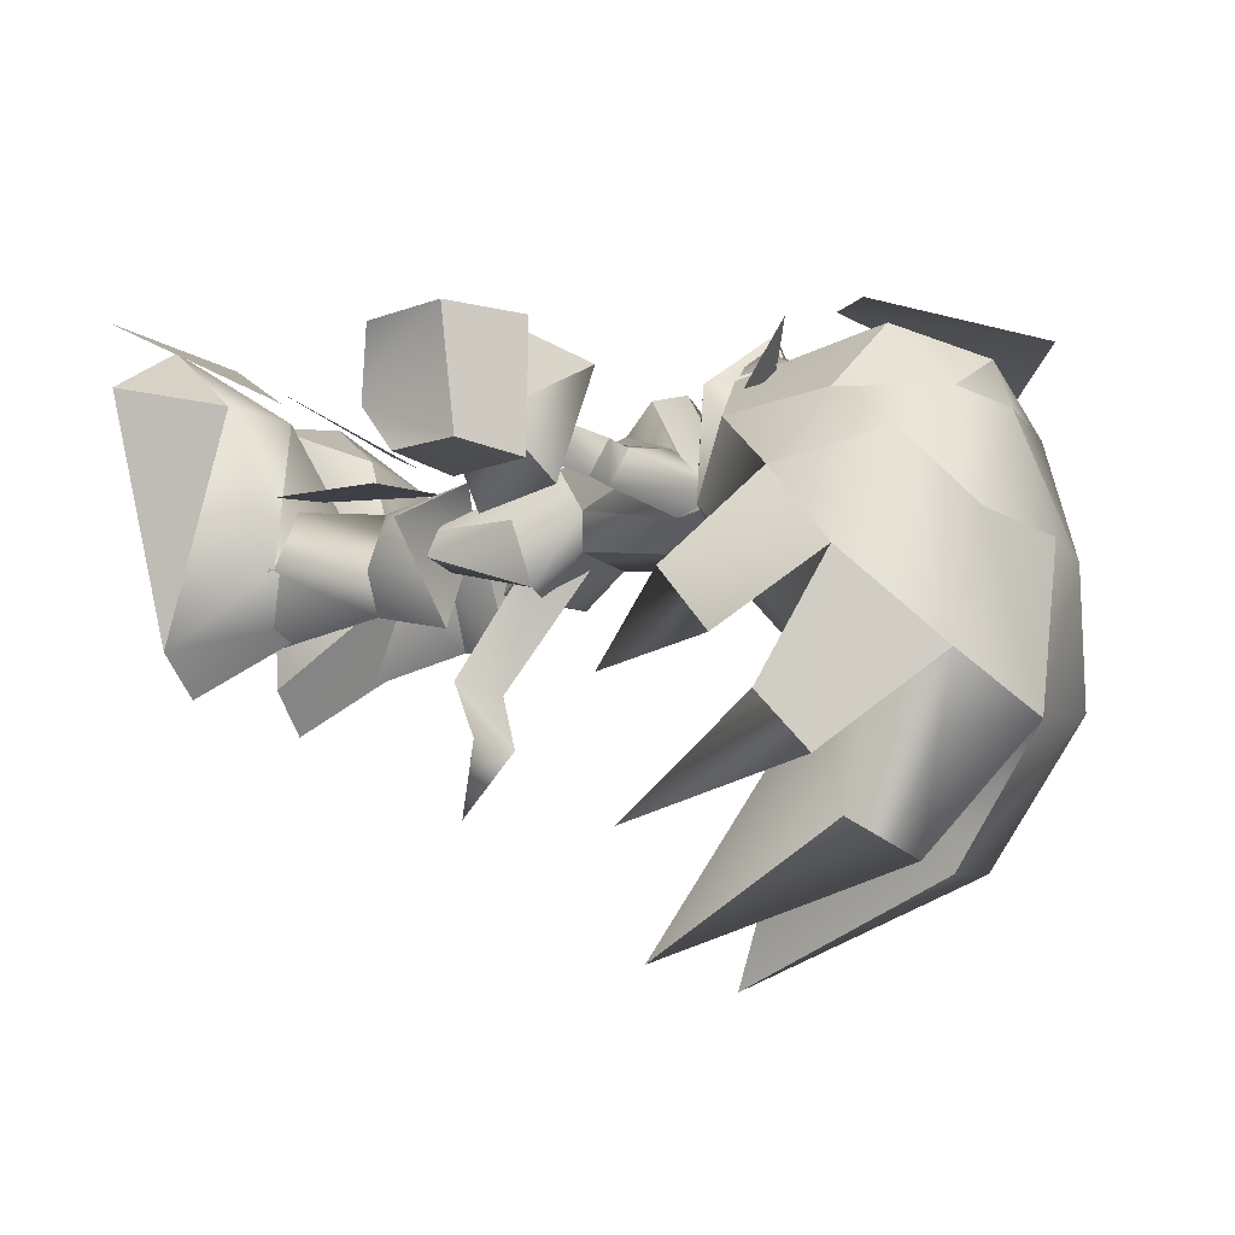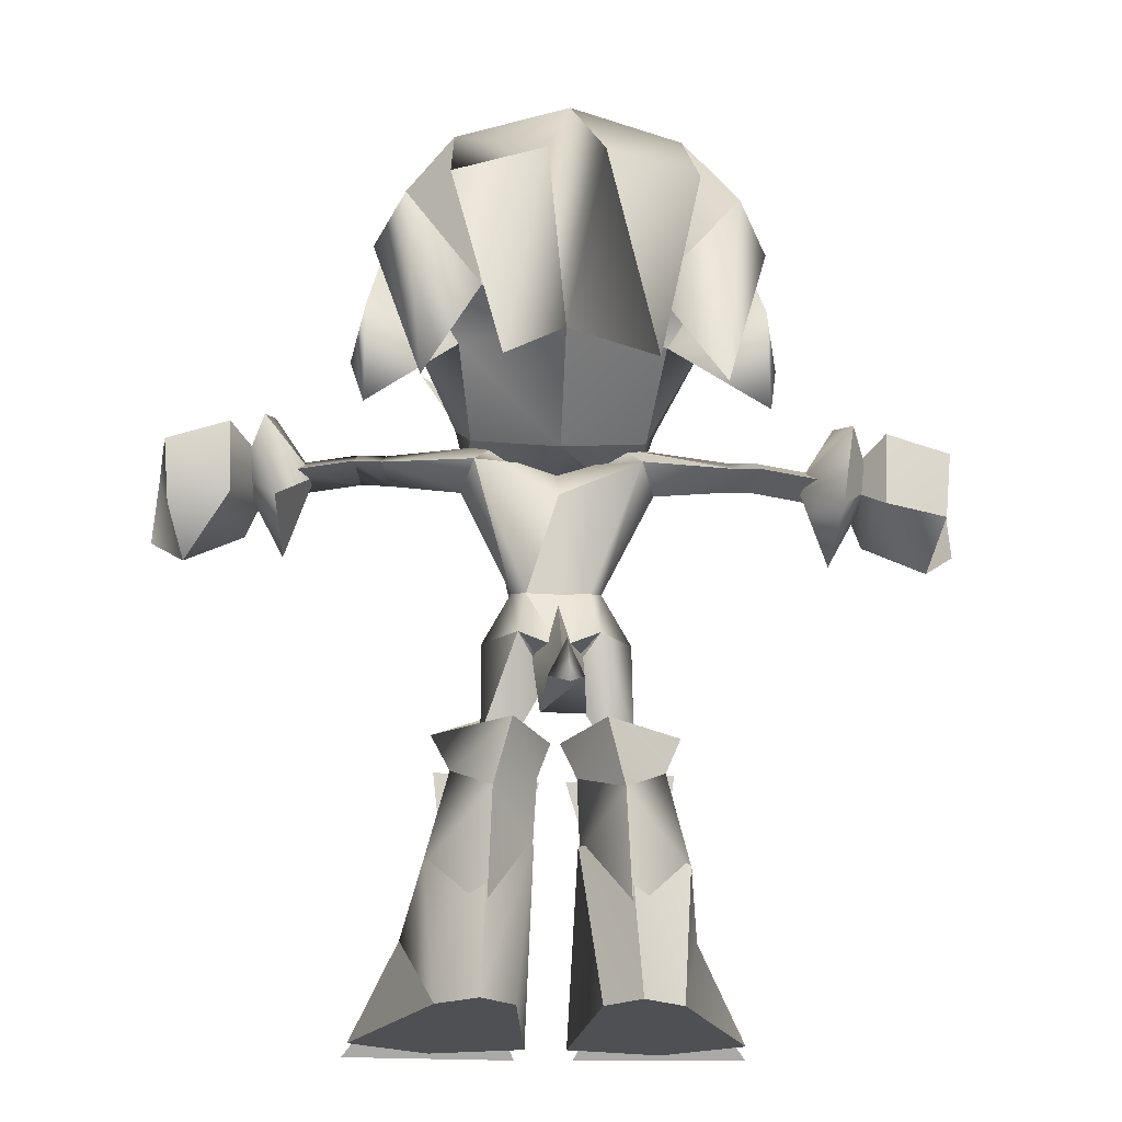
<metadata>
{"format":"obj","ext":"obj","renderer":"f3d","projection":"perspective","resolution":1024,"background":"white","views":[{"elev":-18.5,"azim":125.2,"up":"+Z"},{"elev":-19.1,"azim":176.8,"up":"+Y"}]}
</metadata>
<code>
o Z_Shade_Head_4
v 7.116 46.3 -4.785
v 14.84 45.84 -4.712
v 8.178 44.05 -2.402
v 14.25 44.98 -1.204
v 7.46 46.11 0.3357
v 14.56 47.32 -2.202
v 5.172 48.36 -2.681
v 14.84 45.84 -4.712
v 7.116 46.3 -4.785
v 27.47 48.42 2.743
v 27.47 48.3 -7.224
v 23.75 45.24 -2.613
v 27.22 42.17 -7.089
v 26.47 41.09 1.477
v 31.26 37.58 -2.367
v 31.89 39.56 2.975
v 34.4 40.48 1.799
v 33.97 46.24 2.037
v 32.81 46.63 -7.144
v 27.47 48.3 -7.224
v 33.97 46.24 2.037
v 27.47 48.42 2.743
v 26.47 41.09 1.477
v 31.89 39.56 2.975
v 27.47 48.42 2.743
v 33.97 46.24 2.037
v 27.47 48.3 -7.224
v 32.81 46.63 -7.144
v 27.22 42.17 -7.089
v 32.37 41.15 -6.722
v 31.26 37.58 -2.367
v 32.37 41.15 -6.722
v 32.81 46.63 -7.144
v 31.26 37.58 -2.367
v 33.97 46.24 2.037
v 34.4 40.48 1.799
v 26.75 45.04 -3.037
v 24.55 48.59 -8.185
v 24.07 51.32 -0.2979
v 20.5 45.29 -2.273
v 23.55 44.81 4.064
v 23.01 38.25 -1.694
v 26.75 45.04 -3.037
v 23.51 41.45 -8.394
v 24.55 48.59 -8.185
v 20.5 45.29 -2.273
v 14.84 45.84 -4.712
v 17.19 45.89 -4.713
v 14.25 44.98 -1.204
v 16.6 45.03 -1.204
v 14.56 47.32 -2.202
v 16.91 47.36 -2.202
v 14.84 45.84 -4.712
v 17.19 45.89 -4.713
v 17.19 45.89 -4.713
v 23.25 44.82 -4.713
v 16.6 45.03 -1.204
v 22.66 43.97 -1.205
v 16.91 47.36 -2.202
v 22.96 46.3 -2.203
v 17.19 45.89 -4.713
v 23.25 44.82 -4.713
v -7.46 46.11 0.3353
v -5.172 48.36 -2.681
v -14.56 47.32 -2.202
v -14.84 45.84 -4.713
v -16.91 47.36 -2.202
v -17.19 45.89 -4.713
v -22.96 46.3 -2.202
v -23.25 44.82 -4.713
v -8.178 44.05 -2.402
v -7.46 46.11 0.3353
v -14.25 44.98 -1.204
v -14.56 47.32 -2.202
v -16.6 45.03 -1.204
v -16.91 47.36 -2.202
v -22.66 43.97 -1.205
v -22.96 46.3 -2.202
v -7.117 46.3 -4.785
v -8.178 44.05 -2.402
v -14.84 45.84 -4.713
v -14.25 44.98 -1.204
v -17.19 45.89 -4.713
v -16.6 45.03 -1.204
v -23.25 44.82 -4.713
v -22.66 43.97 -1.205
v -27.47 48.42 2.744
v -33.97 46.24 2.038
v -31.89 39.56 2.975
v -34.4 40.48 1.8
v -31.26 37.58 -2.367
v -27.47 48.42 2.744
v -31.89 39.56 2.975
v -26.47 41.09 1.477
v -31.26 37.58 -2.367
v -27.47 48.29 -7.224
v -27.22 42.17 -7.089
v -32.81 46.63 -7.143
v -32.37 41.15 -6.721
v -32.37 41.15 -6.721
v -31.26 37.58 -2.367
v -32.81 46.63 -7.143
v -33.97 46.24 2.038
v -27.47 48.29 -7.224
v -27.47 48.42 2.744
v -23.75 45.24 -2.613
v -26.47 41.09 1.477
v -27.22 42.17 -7.089
v -31.26 37.58 -2.367
v -32.37 41.15 -6.721
v -26.75 45.04 -3.037
v -24.07 51.32 -0.2973
v -24.55 48.59 -8.185
v -20.5 45.29 -2.273
v -23.51 41.45 -8.394
v -23.02 38.25 -1.694
v -26.75 45.04 -3.037
v -23.55 44.81 4.064
v -24.07 51.32 -0.2973
v -20.5 45.29 -2.273
v 0 34.54 -3.109
v 2.188 30.76 -1.62
v 0 25.66 -12.4
v 1.826 22.39 -11.11
v 0 26.81 -16.84
v 1.463 24.06 -15.76
v 0 21.95 -21.43
v -1.463 24.06 -15.75
v 0 26.81 -16.84
v -1.826 22.4 -11.1
v 0 25.66 -12.4
v -2.188 30.76 -1.615
v 0 34.54 -3.109
v 2.188 30.76 -1.62
v -2.188 30.76 -1.615
v 1.826 22.39 -11.11
v -1.826 22.4 -11.1
v -1.463 24.06 -15.75
v 23.75 45.24 -2.613
v 26.47 41.09 1.477
v 27.47 48.42 2.743
v 24.07 51.32 -0.2979
v 23.55 44.81 4.064
v 26.75 45.04 -3.037
v 23.01 38.25 -1.694
v 20.5 45.29 -2.273
v 23.51 41.45 -8.394
v -5.172 48.36 -2.681
v -7.117 46.3 -4.785
v -14.84 45.84 -4.713
v -23.75 45.24 -2.613
v -27.22 42.17 -7.089
v -27.47 48.29 -7.224
v -34.4 40.48 1.8
v -33.97 46.24 2.038
v -31.26 37.58 -2.367
v -26.75 45.04 -3.037
v -24.55 48.59 -8.185
v -23.51 41.45 -8.394
v -20.5 45.29 -2.273
v -23.55 44.81 4.064
v -23.02 38.25 -1.694
v -1.463 24.06 -15.75
v 1.463 24.06 -15.76
v 1.826 22.39 -11.11
g Z_Shade_Head_4_Shadehand
f 2 3 1
f 2 4 3
f 4 5 3
f 4 6 5
f 6 7 5
f 6 8 7
f 8 9 7
f 11 12 10
f 11 13 12
f 13 14 12
f 13 15 14
f 15 16 14
f 15 17 16
f 17 18 16
f 20 21 19
f 20 22 21
f 24 25 23
f 24 26 25
f 28 29 27
f 28 30 29
f 30 31 29
f 33 34 32
f 33 35 34
f 35 36 34
f 38 39 37
f 38 40 39
f 40 41 39
f 40 42 41
f 42 43 41
f 42 44 43
f 44 45 43
f 44 46 45
f 48 49 47
f 48 50 49
f 50 51 49
f 50 52 51
f 52 53 51
f 52 54 53
f 56 57 55
f 56 58 57
f 58 59 57
f 58 60 59
f 60 61 59
f 60 62 61
f 64 65 63
f 64 66 65
f 66 67 65
f 66 68 67
f 68 69 67
f 68 70 69
f 72 73 71
f 72 74 73
f 74 75 73
f 74 76 75
f 76 77 75
f 76 78 77
f 80 81 79
f 80 82 81
f 82 83 81
f 82 84 83
f 84 85 83
f 84 86 85
f 88 89 87
f 88 90 89
f 90 91 89
f 93 94 92
f 93 95 94
f 97 98 96
f 97 99 98
f 101 102 100
f 101 103 102
f 103 104 102
f 103 105 104
f 105 106 104
f 105 107 106
f 107 108 106
f 107 109 108
f 109 110 108
f 112 113 111
f 112 114 113
f 114 115 113
f 114 116 115
f 116 117 115
f 116 118 117
f 118 119 117
f 118 120 119
f 122 123 121
f 122 124 123
f 124 125 123
f 124 126 125
f 126 127 125
f 126 128 127
f 128 129 127
f 128 130 129
f 130 131 129
f 130 132 131
f 132 133 131
f 135 136 134
f 135 137 136
f 137 138 136
f 140 141 139
f 143 144 142
f 146 147 145
f 149 150 148
f 152 153 151
f 155 156 154
f 158 159 157
f 161 162 160
f 164 165 163
o Z_Shade_Head_3
v 5.172 48.36 -2.681
v 3.826 46.06 -2.08
v 7.46 46.11 0.3357
v 4.588 42.42 5.863
v 4.588 40.14 3.58
v 0 39.14 5.419
v 3.059 33 3.125
v 0 30.28 3.491
v 5.172 48.36 -2.681
v 7.116 46.3 -4.785
v 3.826 46.06 -2.08
v 0 47.17 -0.9141
v 7.46 46.11 0.3357
v 3.808 35.65 -0.9033
v 8.178 44.05 -2.402
v 7.116 46.3 -4.785
v 3.808 35.65 -0.9033
v 2.668 34.83 -3.606
v 7.116 46.3 -4.785
v 0 43.17 -4.821
v 0 47.17 -0.9141
v -7.117 46.3 -4.785
v -3.826 46.06 -2.08
v -5.172 48.36 -2.681
v 0 29.52 -5.694
v 2.668 34.83 -3.606
v 3.41 30.82 -5.79
v 3.808 35.65 -0.9033
v 6.273 31.01 -1.367
v 3.059 33 3.125
v 4.94 22.11 -0.06367
v 3.241 23.05 -3.025
v 4.94 22.11 -0.06367
v 0.7695 27.86 -1.349
v 3.059 33 3.125
v 0 30.28 3.491
v 0.7695 27.86 -1.349
v 3.41 30.82 -5.79
v 3.241 23.05 -3.025
v 6.318 22.88 -2.559
v 3.41 30.82 -5.79
v 6.273 31.01 -1.367
v 6.318 22.88 -2.559
v 4.94 22.11 -0.06367
v 3.41 30.82 -5.79
v 0 28.2 -0.8652
v 0 29.52 -5.694
v -3.414 30.82 -5.791
v 4.588 42.42 5.863
v 3.826 46.06 -2.08
v 0 42.47 7.865
v 0 47.17 -0.9141
v -3.826 46.06 -2.08
v 2.668 34.83 -3.606
v 0 34.74 -3.604
v 0 43.17 -4.821
v -2.67 34.83 -3.605
v -7.117 46.3 -4.785
v -3.81 35.65 -0.9023
v -8.178 44.05 -2.402
v -7.46 46.11 0.3353
v 3.059 33 3.125
v 3.808 35.65 -0.9033
v 4.588 40.14 3.58
v 7.46 46.11 0.3357
v -5.172 48.36 -2.681
v -7.46 46.11 0.3353
v -3.826 46.06 -2.08
v -4.588 42.42 5.863
v 0 42.47 7.865
v 0 39.14 5.419
v 4.588 42.42 5.863
v -3.243 23.05 -3.027
v -0.7694 27.86 -1.352
v -4.94 22.11 -0.06548
v -3.058 33 3.126
v -6.275 31.02 -1.364
v -3.81 35.65 -0.9023
v -3.414 30.82 -5.791
v -2.67 34.83 -3.605
v 0 29.52 -5.694
v 0 34.74 -3.604
v 2.668 34.83 -3.606
v -0.7694 27.86 -1.352
v -3.243 23.05 -3.027
v -3.414 30.82 -5.791
v -6.32 22.88 -2.56
v -6.275 31.02 -1.364
v -4.94 22.11 -0.06548
v -3.058 33 3.126
v -0.7694 27.86 -1.352
v 0 30.28 3.491
v 0 28.2 -0.8652
v 0.7695 27.86 -1.349
v 3.41 30.82 -5.79
v -7.46 46.11 0.3353
v -4.588 40.14 3.58
v -4.588 42.42 5.863
v 0 39.14 5.419
v 0 30.28 3.491
v 0 39.14 5.419
v -3.058 33 3.126
v -4.588 40.14 3.58
v -3.81 35.65 -0.9023
v -7.46 46.11 0.3353
v 0 28.2 -0.8652
v -0.7694 27.86 -1.352
v -3.414 30.82 -5.791
g Z_Shade_Head_3_Shadebody
f 167 168 166
f 167 169 168
f 169 170 168
f 169 171 170
f 171 172 170
f 171 173 172
f 175 176 174
f 175 177 176
f 179 180 178
f 179 181 180
f 183 184 182
f 183 185 184
f 185 186 184
f 185 187 186
f 187 188 186
f 187 189 188
f 191 192 190
f 191 193 192
f 193 194 192
f 193 195 194
f 195 196 194
f 198 199 197
f 198 200 199
f 200 201 199
f 203 204 202
f 203 205 204
f 207 208 206
f 207 209 208
f 211 212 210
f 211 213 212
f 215 216 214
f 215 217 216
f 217 218 216
f 220 221 219
f 220 222 221
f 222 223 221
f 222 224 223
f 224 225 223
f 224 226 225
f 228 229 227
f 228 230 229
f 232 233 231
f 232 234 233
f 234 235 233
f 234 236 235
f 236 237 235
f 239 240 238
f 239 241 240
f 241 242 240
f 241 243 242
f 243 244 242
f 243 245 244
f 245 246 244
f 245 247 246
f 247 248 246
f 250 251 249
f 250 252 251
f 252 253 251
f 252 254 253
f 256 257 255
f 256 258 257
f 258 259 257
f 258 260 259
f 262 263 261
f 262 264 263
f 266 267 265
f 266 268 267
f 268 269 267
f 268 270 269
f 272 273 271
o Z_Shade_Head_2
v 5.109 26.04 3.03
v 10.38 23.26 -0.7536
v 0.397 23.06 0.6498
v 3.84 23.15 -7.626
v 5.991 2.529 -7.512
v 1.945 13.46 -0.9159
v 5.369 17.76 -6.165
v 1.634 19.33 -2.295
v 3.84 23.15 -7.626
v 0.397 23.06 0.6498
v 5.991 2.529 -7.512
v 5.369 17.76 -6.165
v 10.99 11.6 -2.679
v 8.799 19.48 -3.739
v 7.136 10.09 3.451
v 5.722 18.54 1.855
v 1.945 13.46 -0.9159
v 1.634 19.33 -2.295
v 5.628 14.09 -5.347
v 6.335 -0.005402 -9.816
v 1.814 14.04 -0.8739
v 3.397 -0.004402 -6.545
v 1.816 0.002283 15.74
v 6.335 -0.005402 -9.816
v 5.628 14.09 -5.347
v 9.826 -0.005057 -6.767
v 10.86 12.07 -2.814
v 12.7 8.362 10.85
v 4.99 7.99 12
v 10.07 0.001699 18.32
v 1.816 0.002283 15.74
v 10.86 12.07 -2.814
v 1.814 14.04 -0.8739
v 4.99 7.99 12
v 1.816 0.002283 15.74
v 1.816 0.002283 15.74
v 3.397 -0.004402 -6.545
v 10.07 0.001699 18.32
v 6.335 -0.005402 -9.816
v 16.94 0.0006748 12.99
v 9.826 -0.005057 -6.767
v 1.634 19.33 -2.295
v 5.722 18.54 1.855
v 0.397 23.06 0.6498
v 5.109 26.04 3.03
v 5.369 17.76 -6.165
v 3.84 23.15 -7.626
v 8.799 19.48 -3.739
v 10.38 23.26 -0.7536
v 5.722 18.54 1.855
v 5.109 26.04 3.03
v -3.846 23.15 -7.63
v -10.38 23.26 -0.7525
v -0.3956 23.06 0.6457
v -5.106 26.04 3.029
v -1.946 13.46 -0.9224
v -5.72 18.55 1.853
v -7.138 10.09 3.448
v -8.803 19.48 -3.74
v -11 11.6 -2.68
v -5.374 17.76 -6.169
v -6.001 2.532 -7.516
v -6.001 2.532 -7.516
v -5.374 17.76 -6.169
v -1.946 13.46 -0.9224
v -1.636 19.33 -2.3
v -5.72 18.55 1.853
v -0.3956 23.06 0.6457
v -5.106 26.04 3.029
v -5.632 14.09 -5.352
v -1.814 14.04 -0.8806
v -6.345 -0.002917 -9.819
v -3.405 -0.002797 -6.548
v -6.345 -0.002917 -9.819
v -9.837 -0.001328 -6.768
v -5.632 14.09 -5.352
v -10.87 12.07 -2.815
v -16.94 0.007139 13
v -10.07 0.006575 18.32
v -12.71 8.367 10.85
v -4.987 7.992 12
v -10.87 12.07 -2.815
v -1.814 14.04 -0.8806
v -4.987 7.992 12
v -1.813 0.004786 15.74
v -1.814 14.04 -0.8806
v -3.405 -0.002797 -6.548
v -1.813 0.004786 15.74
v -10.07 0.006575 18.32
v -3.405 -0.002797 -6.548
v -6.345 -0.002917 -9.819
v -10.07 0.006575 18.32
v -16.94 0.007139 13
v -6.345 -0.002917 -9.819
v -9.837 -0.001328 -6.768
v -16.94 0.007139 13
v -12.71 8.367 10.85
v -9.837 -0.001328 -6.768
v -10.87 12.07 -2.815
v -5.374 17.76 -6.169
v -3.846 23.15 -7.63
v -1.636 19.33 -2.3
v -0.3956 23.06 0.6457
v -5.374 17.76 -6.169
v -8.803 19.48 -3.74
v -3.846 23.15 -7.63
v -10.38 23.26 -0.7525
v -8.803 19.48 -3.74
v -5.72 18.55 1.853
v -10.38 23.26 -0.7525
v -5.106 26.04 3.029
v 12.7 8.362 10.85
v 10.07 0.001699 18.32
v 16.94 0.0006748 12.99
v 12.7 8.362 10.85
v 16.94 0.0006748 12.99
v 9.826 -0.005057 -6.767
v -4.987 7.992 12
v -10.07 0.006575 18.32
v -1.813 0.004786 15.74
g Z_Shade_Head_2_Shadeboot
f 275 276 274
f 275 277 276
f 279 280 278
f 279 281 280
f 281 282 280
f 281 283 282
f 285 286 284
f 285 287 286
f 287 288 286
f 287 289 288
f 289 290 288
f 289 291 290
f 293 294 292
f 293 295 294
f 295 296 294
f 298 299 297
f 298 300 299
f 300 301 299
f 300 302 301
f 302 303 301
f 302 304 303
f 306 307 305
f 306 308 307
f 310 311 309
f 310 312 311
f 312 313 311
f 312 314 313
f 316 317 315
f 316 318 317
f 320 321 319
f 320 322 321
f 322 323 321
f 322 324 323
f 326 327 325
f 326 328 327
f 330 331 329
f 330 332 331
f 332 333 331
f 332 334 333
f 334 335 333
f 337 338 336
f 337 339 338
f 339 340 338
f 339 341 340
f 341 342 340
f 344 345 343
f 344 346 345
f 348 349 347
f 348 350 349
f 352 353 351
f 352 354 353
f 354 355 353
f 354 356 355
f 358 359 357
f 358 360 359
f 362 363 361
f 362 364 363
f 366 367 365
f 366 368 367
f 370 371 369
f 370 372 371
f 374 375 373
f 374 376 375
f 378 379 377
f 378 380 379
f 382 383 381
f 382 384 383
f 386 387 385
f 389 390 388
f 392 393 391
o Z_Shade_Head_1
v 10.89 63.97 6.107
v 0 72.59 4.562
v 0 55.38 11.22
v -10.89 63.97 6.107
v 7.638 0.008394 5.677
v 10.1 20.96 2.542
v 1.092 20.71 4.364
v 2.545 -0.3641 19.44
v 17.56 -0.3655 18.39
v 8.516 10.03 12.07
v -7.641 0.01248 5.676
v -1.09 20.71 4.359
v -10.1 20.96 2.545
v -2.542 -0.3614 19.44
v -8.515 10.03 12.07
v -17.56 -0.3572 18.4
g Z_Shade_Head_1_Material__55
f 395 396 394
f 395 397 396
f 399 400 398
f 402 403 401
f 405 406 404
f 408 409 407
o Z_Shade_Head
v 0 50.16 10.78
v 0 46.94 7.014
v 7.768 48.99 4.479
v 4.615 46.57 1.762
v 0 51.07 8.051
v 0 50.16 10.78
v 5.569 50.24 5.194
v 7.768 48.99 4.479
v 8.621 51.07 1.295
v 7.437 48.13 -4.187
v 5.569 50.24 5.194
v 5.957 62.98 6.292
v 0 51.07 8.051
v 0 58.48 8.999
v -5.957 62.98 6.292
v 9.452 60.41 1.024
v 5.957 62.98 6.292
v 8.621 51.07 1.295
v 5.569 50.24 5.194
v 8.621 51.07 1.295
v 7.437 48.13 -4.187
v 12.41 57 -4.794
v 8.655 53.83 -11.45
v 17.5 51.57 -12.34
v 16.24 45.74 -18.31
v 16.21 54.76 -17.21
v 8.655 53.83 -11.45
v 14.44 63.12 -12.26
v 8.621 51.07 1.295
v 12.41 57 -4.794
v 9.452 60.41 1.024
v 11.14 66.3 -3.721
v 6.22 68.11 0.3369
v 6.905 70.19 -8.955
v 0 69.15 0.5068
v 0 71.92 -9.486
v -6.905 70.19 -8.955
v 0 70.36 -21.79
v -9.323 68.93 -18.99
v -2.251 62.11 -30.7
v -9.707 60.72 -29.03
v -5.783 42.48 -35.86
v 0 53.52 -16.03
v 6.22 68.11 0.3369
v 0 69.15 0.5068
v 0 67.79 4.438
v -6.22 68.11 0.3369
v -5.957 62.98 6.292
v -9.452 60.41 1.024
v 4.096 48.64 6.208
v 7.816 56.1 4.399
v 4.232 51.85 7.419
v 0.9688 54.16 6.842
v 4.096 48.64 6.208
v 5.957 62.98 6.292
v 0 67.79 4.438
v 0 58.48 8.999
v -5.957 62.98 6.292
v 9.707 60.72 -29.03
v 5.783 42.48 -35.86
v 2.251 62.11 -30.7
v 0 53.52 -16.03
v 9.452 60.41 1.024
v 6.22 68.11 0.3369
v 5.957 62.98 6.292
v 0 67.79 4.438
v 12.41 57 -4.794
v 14.44 63.12 -12.26
v 11.14 66.3 -3.721
v 9.323 68.93 -18.99
v 6.905 70.19 -8.955
v 0 70.36 -21.79
v 0 71.92 -9.486
v 16.21 54.76 -17.21
v 14.44 63.12 -12.26
v 17.5 51.57 -12.34
v 12.41 57 -4.794
v 6.944 56.25 -17.96
v 13.16 60.53 -25.61
v 11.77 44.16 -27.68
v 15.67 57.72 -21.4
v 6.944 56.25 -17.96
v 14.44 63.12 -12.26
v 7.437 48.13 -4.187
v 0 46.46 -7.513
v 8.655 53.83 -11.45
v 0 53.52 -16.03
v 14.44 63.12 -12.26
v 6.944 56.25 -17.96
v 15.67 57.72 -21.4
v 13.16 60.53 -25.61
v 14.44 63.12 -12.26
v 9.323 68.93 -18.99
v 0 46.46 -7.513
v -4.615 46.57 1.762
v -7.437 48.13 -4.187
v -7.768 48.99 4.479
v -8.621 51.07 1.295
v -5.569 50.24 5.194
v 0 51.07 8.051
v -5.569 50.24 5.194
v 0 50.16 10.78
v -7.768 48.99 4.479
v 0 46.94 7.014
v -4.615 46.57 1.762
v 0 45.68 -0.5137
v 0 46.46 -7.513
v 4.615 46.57 1.762
v 7.437 48.13 -4.187
v 7.768 48.99 4.479
v 0 51.07 8.051
v -5.957 62.98 6.292
v -5.569 50.24 5.194
v -8.621 51.07 1.295
v -7.437 48.13 -4.187
v -12.41 57 -4.794
v -8.655 53.83 -11.45
v -17.5 51.57 -12.34
v -16.24 45.74 -18.31
v -16.21 54.76 -17.21
v -8.655 53.83 -11.45
v -14.44 63.12 -12.26
v -7.816 56.1 4.399
v -4.096 48.64 6.208
v -4.232 51.85 7.419
v -0.9688 54.16 6.842
v -7.816 56.1 4.399
v -16.21 54.76 -17.21
v -17.5 51.57 -12.34
v -14.44 63.12 -12.26
v -12.41 57 -4.794
v -11.14 66.3 -3.721
v -6.905 70.19 -8.955
v -9.323 68.93 -18.99
v -11.14 66.3 -3.721
v -14.44 63.12 -12.26
v -6.944 56.25 -17.96
v -11.77 44.16 -27.68
v -13.16 60.53 -25.61
v -15.67 57.72 -21.4
v -14.44 63.12 -12.26
v -6.944 56.25 -17.96
v -5.783 42.48 -35.86
v -2.251 62.11 -30.7
v 0 53.52 -16.03
v 0 70.36 -21.79
v 2.251 62.11 -30.7
v 9.323 68.93 -18.99
v 9.707 60.72 -29.03
v 0 53.52 -16.03
v 5.783 42.48 -35.86
v -7.437 48.13 -4.187
v -8.655 53.83 -11.45
v 0 46.46 -7.513
v 0 53.52 -16.03
v -8.655 53.83 -11.45
v -14.44 63.12 -12.26
v 0 53.52 -16.03
v -6.944 56.25 -17.96
v -9.323 68.93 -18.99
v -14.44 63.12 -12.26
v -9.323 68.93 -18.99
v -13.16 60.53 -25.61
v -6.944 56.25 -17.96
v 0 69.15 0.5068
v -6.905 70.19 -8.955
v -6.22 68.11 0.3369
v -11.14 66.3 -3.721
v -9.452 60.41 1.024
v -12.41 57 -4.794
v -8.621 51.07 1.295
v -7.437 48.13 -4.187
v 4.615 46.57 1.762
v 0 46.94 7.014
v 0 45.68 -0.5137
v 5.21 53.33 4.642
v 9.416 53.38 2.501
v 11.56 58.18 6.009
v 9.323 68.93 -18.99
v 6.944 56.25 -17.96
v 0 53.52 -16.03
v 6.944 56.25 -17.96
v 9.323 68.93 -18.99
v 13.16 60.53 -25.61
v -5.957 62.98 6.292
v -9.452 60.41 1.024
v -8.621 51.07 1.295
v -5.21 53.33 4.642
v -11.56 58.18 6.009
v -9.416 53.38 2.501
v -9.323 68.93 -18.99
v -9.707 60.72 -29.03
v 0 53.52 -16.03
v -11.77 44.16 -27.68
v -6.944 56.25 -17.96
v -15.67 57.72 -21.4
g Z_Shade_Head_head
f 411 412 410
f 411 413 412
f 415 416 414
f 415 417 416
f 417 418 416
f 417 419 418
f 421 422 420
f 421 423 422
f 423 424 422
f 426 427 425
f 426 428 427
f 430 431 429
f 430 432 431
f 432 433 431
f 432 434 433
f 434 435 433
f 434 436 435
f 436 437 435
f 439 440 438
f 439 441 440
f 441 442 440
f 441 443 442
f 443 444 442
f 443 445 444
f 445 446 444
f 445 447 446
f 447 448 446
f 447 449 448
f 449 450 448
f 449 451 450
f 451 452 450
f 454 455 453
f 454 456 455
f 456 457 455
f 456 458 457
f 460 461 459
f 460 462 461
f 462 463 461
f 465 466 464
f 465 467 466
f 469 470 468
f 469 471 470
f 473 474 472
f 473 475 474
f 477 478 476
f 477 479 478
f 479 480 478
f 479 481 480
f 481 482 480
f 484 485 483
f 484 486 485
f 488 489 487
f 488 490 489
f 490 491 489
f 490 492 491
f 494 495 493
f 494 496 495
f 496 497 495
f 496 498 497
f 500 501 499
f 500 502 501
f 504 505 503
f 504 506 505
f 506 507 505
f 506 508 507
f 510 511 509
f 510 512 511
f 512 513 511
f 512 514 513
f 514 515 513
f 514 516 515
f 516 517 515
f 516 518 517
f 518 519 517
f 521 522 520
f 521 523 522
f 525 526 524
f 525 527 526
f 527 528 526
f 527 529 528
f 529 530 528
f 529 531 530
f 533 534 532
f 533 535 534
f 535 536 534
f 538 539 537
f 538 540 539
f 540 541 539
f 543 544 542
f 543 545 544
f 547 548 546
f 547 549 548
f 549 550 548
f 549 551 550
f 553 554 552
f 553 555 554
f 555 556 554
f 555 557 556
f 557 558 556
f 557 559 558
f 559 560 558
f 562 563 561
f 562 564 563
f 566 567 565
f 566 568 567
f 568 569 567
f 571 572 570
f 571 573 572
f 575 576 574
f 575 577 576
f 577 578 576
f 577 579 578
f 579 580 578
f 579 581 580
f 583 584 582
f 586 587 585
f 589 590 588
f 592 593 591
f 595 596 594
f 598 599 597
f 601 602 600
f 604 605 603

</code>
